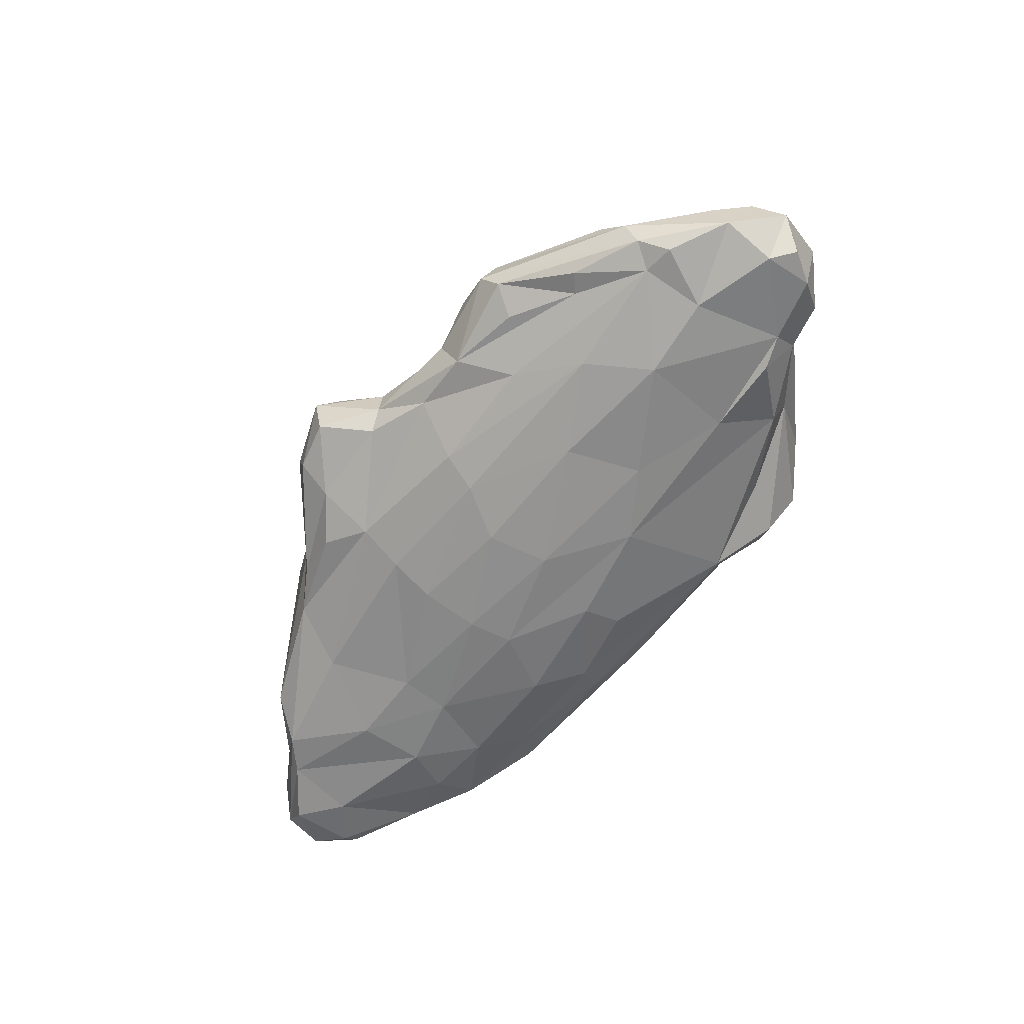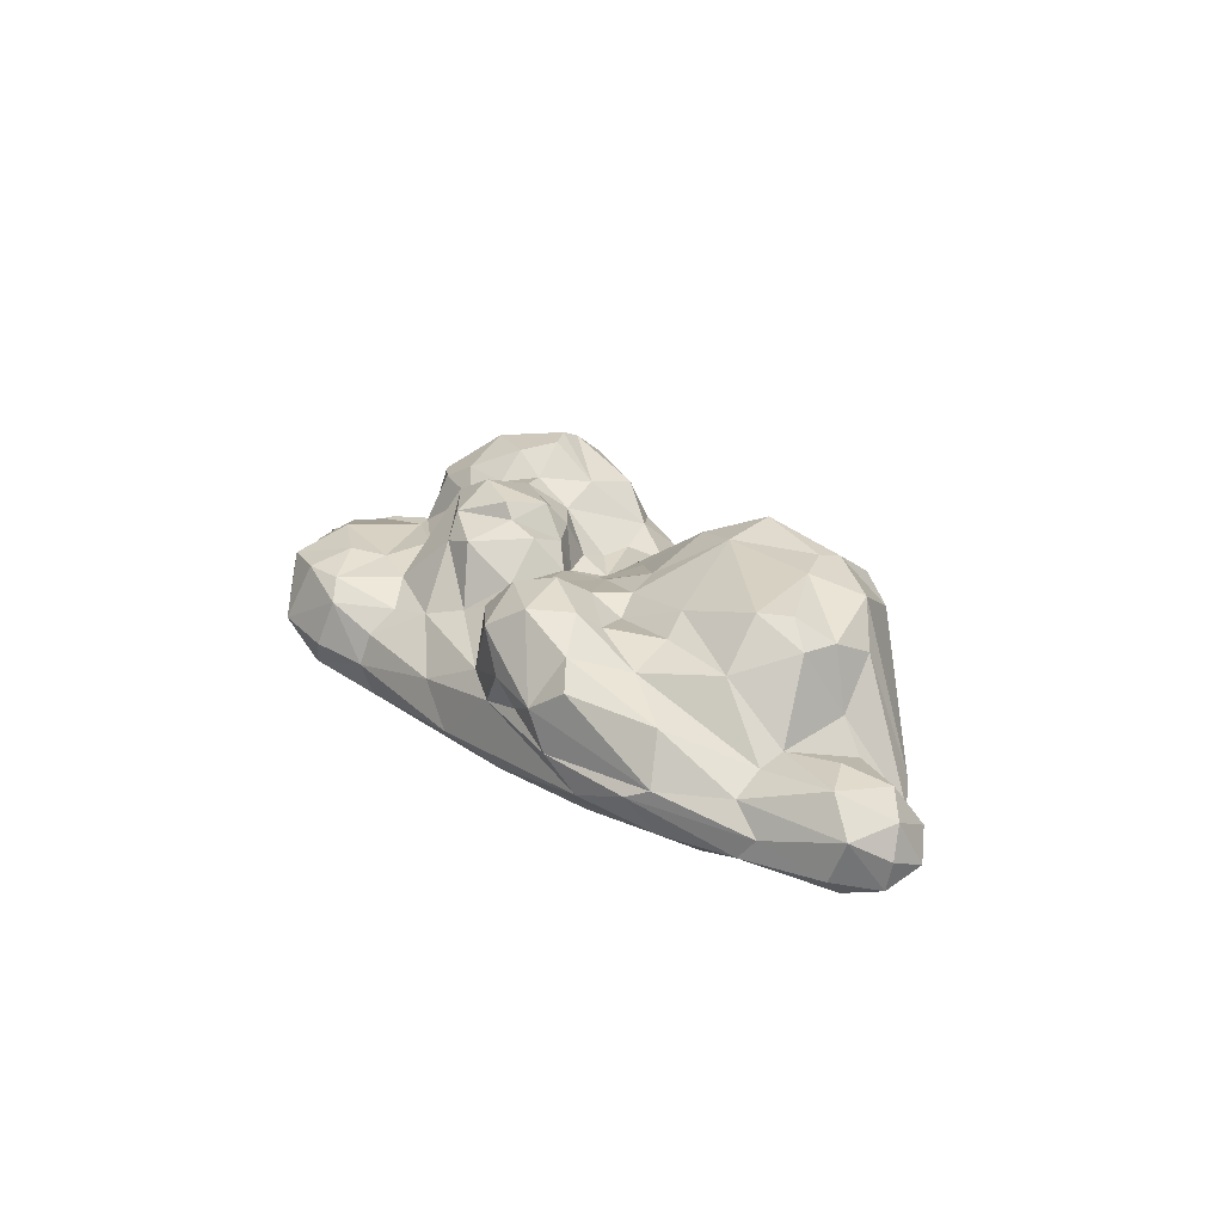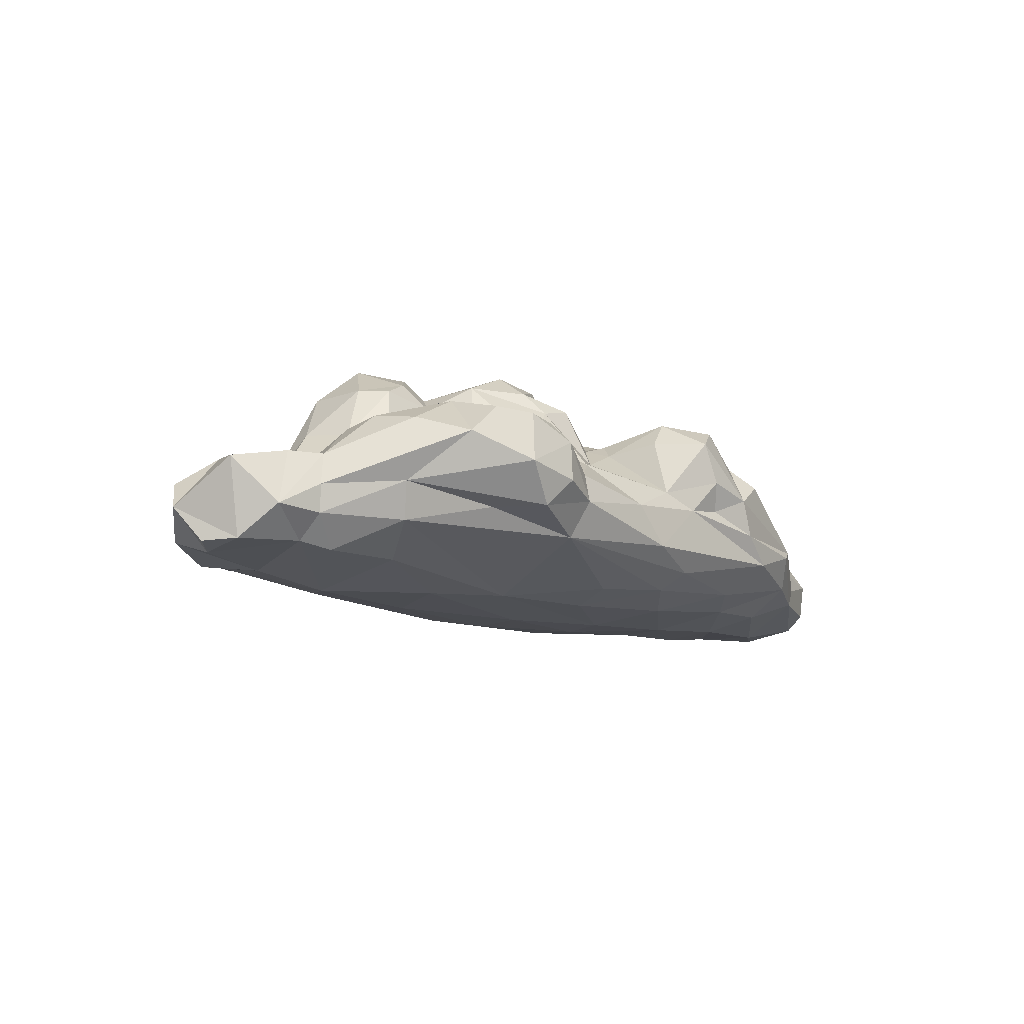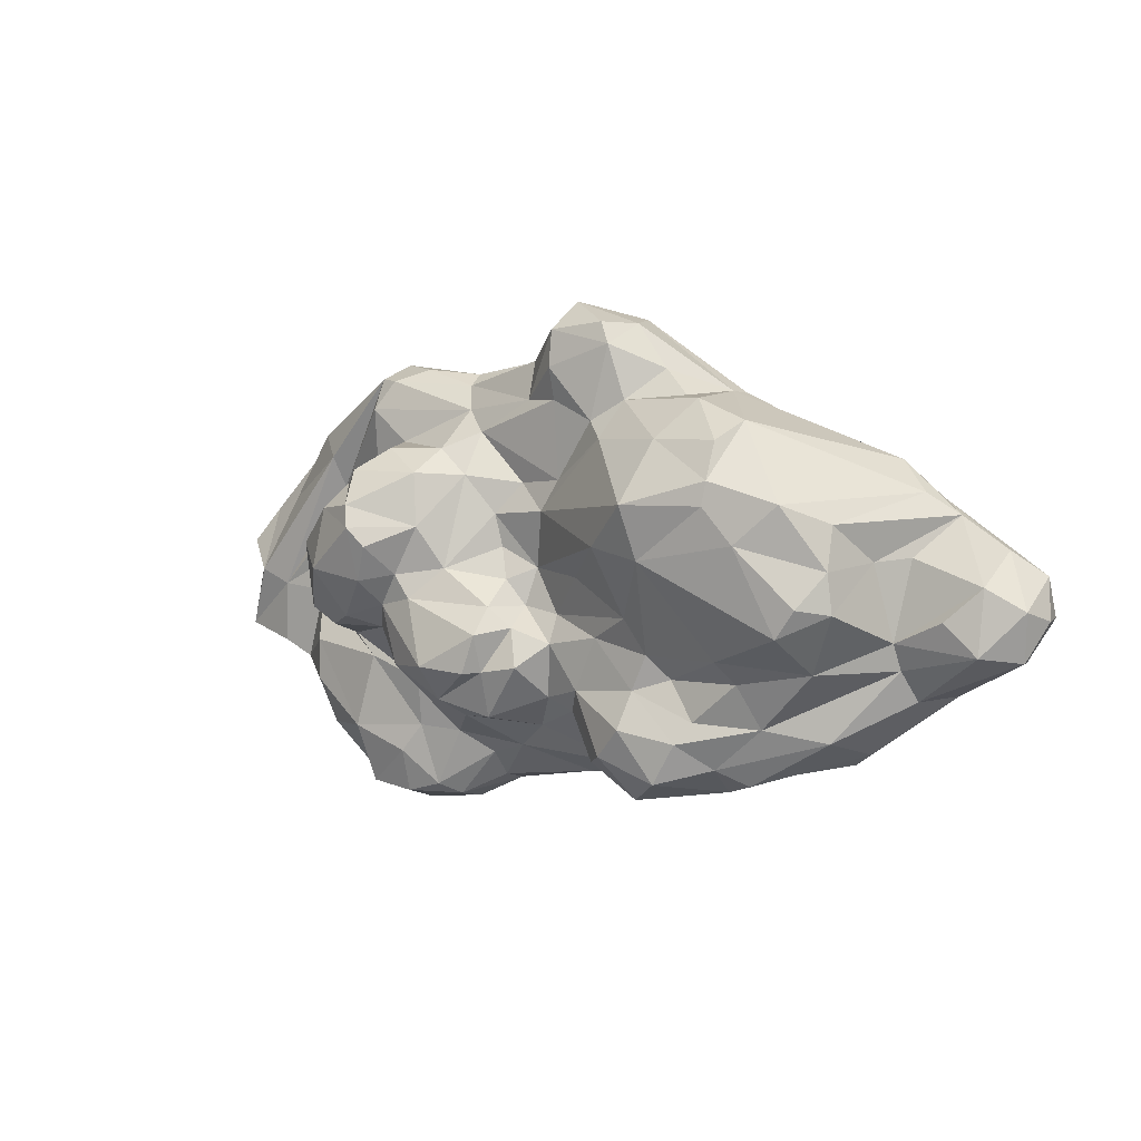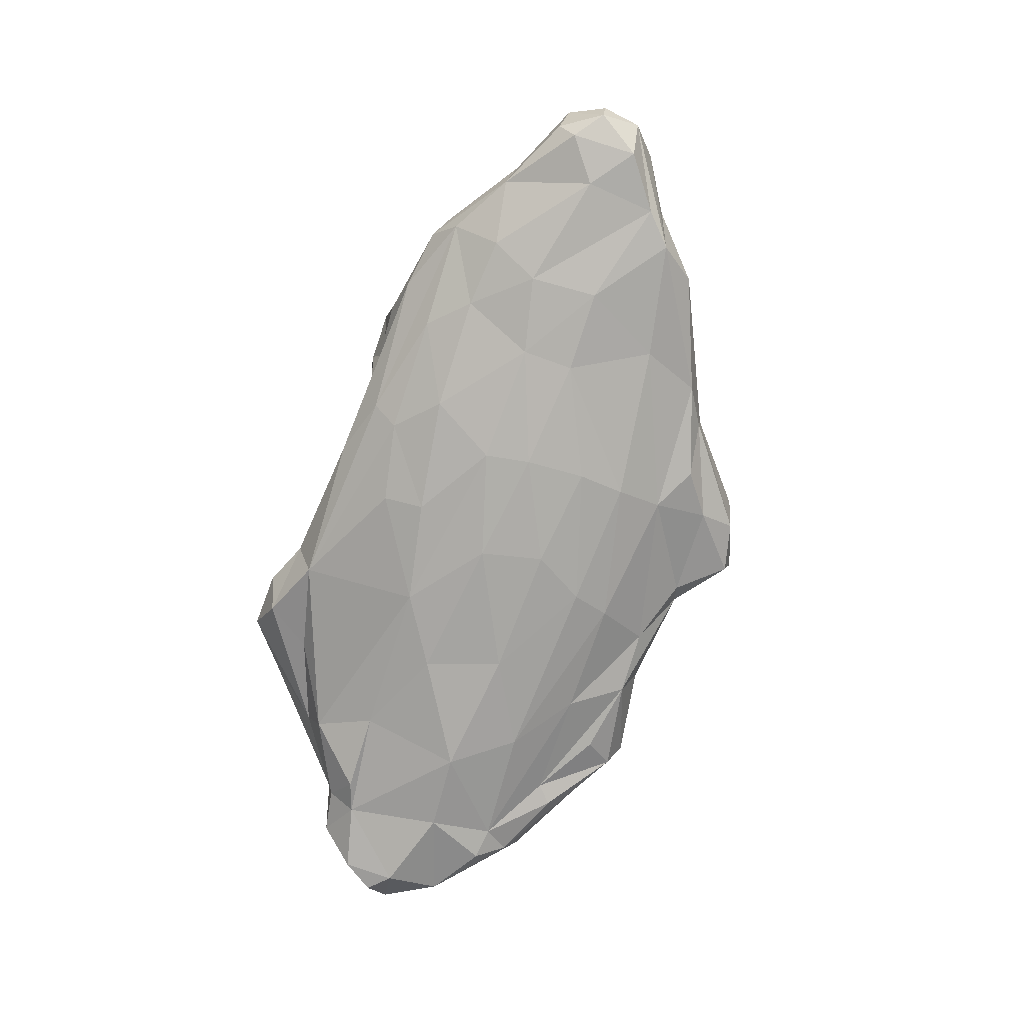
<metadata>
{"format":"obj","ext":"obj","renderer":"f3d","projection":"perspective","resolution":1024,"background":"white","views":[{"elev":-64.4,"azim":57.8,"up":"+Y"},{"elev":20.4,"azim":-120.2,"up":"+Y"},{"elev":-12.6,"azim":139.5,"up":"+Y"},{"elev":9.2,"azim":-144.7,"up":"+Z"},{"elev":-76.9,"azim":-103.5,"up":"+Y"}]}
</metadata>
<code>
v -62.85 1.844 -36.44
v -7.409 7.354 -77.95
v -93.54 11.67 -82.7
v 201.8 5.819 -4.793
v -209.4 11.08 -33.19
v -171.4 20.65 73.46
v -152.2 28.98 -107.4
v 271.2 25.02 -76.88
v 75.58 41.04 -158
v 67.61 42.21 127.8
v -80.69 34.51 132.9
v 247.2 20.36 -82.81
v 228.1 30.99 86.75
v -177.6 54.82 -130.1
v -329.5 36.87 -40.11
v -119.3 70.97 134.5
v 34.48 65.26 152.1
v -31.77 49.54 -152.1
v -346.2 30.22 -8.685
v -281.8 41.86 56.56
v -2.623 60.37 186.3
v 332.6 80.33 -76.55
v -235.1 75.8 -108.8
v -269.3 74.57 -67.9
v -344.6 73.28 1.015
v 70.75 69.98 140.3
v 145.6 79 138.9
v 264.5 88.85 -95.27
v -0.1887 90.45 194.4
v 63.95 107.3 -142.8
v -295.4 95.63 -7.588
v 227.9 118.2 -73.32
v 131.5 134.5 -146
v -264.2 78.64 30.48
v 0.9484 124.5 149.3
v -125.1 125.9 133.6
v 115.8 133.8 -88.54
v 53.38 156 -104.1
v -112.8 161.7 -130.4
v -238.5 148.8 27.44
v 221.6 127.6 -8.15
v -27 134.9 -94.65
v -135.8 147.8 -86.18
v -211.8 169.6 -16.91
v -53.68 141.7 103
v 169 147.7 57.1
v 64.87 173 -90.8
v -7.509 137.3 -86.55
v -38.78 148.1 -75.91
v -102.8 190 65.66
v 94.18 162.6 71.39
v 167.6 191.6 -1.894
v 11.7 156.1 -35.13
v -101.3 153.2 -42.51
v 46.2 128.6 41.37
v 103.8 174.1 -2.823
v 32.32 134.2 -4.746
v -10.58 130.8 -26.53
v 17.04 0 -20.89
v 287.8 88.96 -38.48
v 224 123.6 -102.8
v 172.7 138.5 -131
v 131.6 126.2 -178.8
v 105 124 -170.2
v 34.89 111.2 -132.5
v -51.96 99.95 -137.2
v -139.7 104.3 -143.6
v -261.9 86.96 -45.35
v -259.1 93.52 -25.97
v -210.3 164.2 71.17
v -261.3 54.73 71.86
v -46.11 119.4 167.3
v 2.465 119 175.7
v 28.87 110.4 123.8
v -167.1 121.9 -132
v -181.6 132.4 -88.24
v -222.7 111.1 -96.34
v -247.7 102.3 28.95
v -166.5 134 121.5
v -103.8 107.2 133.3
v -35.49 125.4 113.1
v 70.3 112.5 98.32
v 92.82 96.53 112.3
v 147.2 108.3 86.2
v 231.1 80.02 43.18
v 177.5 104.3 72.15
v 240.7 88.37 12.43
v 179.2 129.5 -60.77
v 159.6 133.4 -76.02
v 116.8 129.4 -124.9
v 84.93 122.7 -126.4
v -88.66 145.7 -148.1
v -148 137.7 -119.8
v -221.7 135.4 -45.12
v -234.7 135.9 56.92
v -162.1 175.6 84.51
v -158.5 159.3 109.7
v -0.09344 119.9 125.8
v 253.1 85.73 -18.67
v 206.1 124.2 -43.12
v -69.17 164.6 -116.2
v -224.9 167.4 3.599
v 92.95 131.8 86.42
v 198.9 164.1 11.16
v 129.9 157.5 -46.82
v 28.05 162 -101.3
v -88.35 169.5 -93.7
v -90.99 155 -68.31
v -115.4 142.6 -59.55
v -182.8 176.6 43.27
v -160.6 178.8 67.76
v 30.3 116.4 64
v 128.6 146.9 85.79
v 140.7 174.5 71.59
v 165.7 180.3 42.04
v 149.1 176.4 -37.63
v 68.04 191.5 -64.09
v 26.65 180.9 -38.41
v 2.081 165.1 -61.87
v 68.1 135.9 68.85
v 86.94 169.8 33.25
v 128.5 198.4 32.42
v 124.7 191.1 -7.216
v 90.41 175.6 -19.01
v 18.17 129.6 -23.26
v -86.1 158 -17.61
v -70.62 174.9 32.75
v 4.242 129.8 46.48
v 40.87 126.9 17.55
v -12.42 142.8 -46.19
v -54.74 147.2 -36.22
v -36.32 145 4.539
v 13.48 121.4 3.938
v 107.7 4.668 14.69
v -65.78 0.5002 -1.898
v 10.85 1.15 27.09
v 122.5 7.527 -43.41
v 69.55 7.889 -70.34
v -147.1 7.289 12.87
v -63.57 4.422 43.06
v 36.96 7.691 63.54
v -56.84 12.18 77.75
v 174.2 12.9 43.89
v 187.2 21.25 -79
v -5.571 17.19 -108.4
v -65.49 21.96 -114.8
v -151.3 7.772 -25.52
v -208 9.518 17.86
v 47.74 16.65 90.86
v 208.2 42.41 -121.1
v -50.39 26.15 111.9
v 133.4 22.71 83.05
v -229.3 22.24 -67.82
v -75.84 35.09 -133.4
v 214.4 31.97 76.13
v -257.6 19.89 64.79
v -149.5 40.75 116.6
v 262.2 22.52 41.69
v -232.8 43.55 -102.5
v -292.2 17.16 -6.561
v -46.77 45.55 154.1
v 20.75 50.77 148.9
v 115 36.98 124.4
v 169.1 34.84 109.4
v 285.9 20.27 36.77
v 146.2 56.58 -148.9
v -277.1 38.48 -71.51
v -325.8 24.59 -27.46
v -282.2 20.6 45.84
v -119.7 51.45 131.4
v 276.6 30.39 59.36
v 267.8 43.37 -97.22
v 66.55 68.82 -170.6
v -220 68.47 -119.7
v -322.7 19.21 21.45
v 184.9 45.83 129.5
v 175.8 64.61 140.2
v 326 29.46 8.664
v 321.7 16.69 -31.32
v 301.9 46.38 -94.61
v 214.6 69.75 -131.4
v 143.8 84.78 -194.4
v 100.6 77.21 -188.6
v -78.22 87.26 -142.1
v -288.9 53.82 -65.1
v -319.1 91.26 -29.8
v -351.5 51.33 -7.395
v -322.8 53.84 37.75
v -40.48 59.64 181
v 108.6 64.51 136
v 277 49.18 70.29
v 351.5 46.86 -30.73
v 289 89.37 -84.92
v 269.8 64.26 -100.7
v -151.8 76.2 -139.2
v 35.64 93.16 150.6
v 183.5 88.17 130.7
v 298.3 63.26 27.35
v 322.4 58.23 16.72
v 312.7 89.53 -29.06
v 211.5 117.9 -137.1
v 184.8 105.4 -171
v 64.39 91.51 -163.1
v -109.5 91.76 -137.7
v -318.6 83.71 16.22
v -235.7 38.41 91.08
v -79.4 94.84 149.9
v -54.12 92.49 180.2
v 104.3 80.36 128.8
v 178.9 105.3 108.8
v 236.9 88.25 67.08
v 260.6 67.7 80.47
v -177.4 20.47 -76.97
v 261.9 14.06 -6.183
v 120.5 56.16 -181.9
v -344.6 39.98 20.49
v 320.1 21.98 -69.48
v -341.2 66.75 -34.48
v 336.8 20.93 -47.59
v -6.435 80.13 -153
v 339.2 69.25 -10.02
v 92.98 109.8 -178.7
v 166.6 95.66 130.2
v 165.3 126.3 -175.7
v -37.19 114.6 182.2
v -102.2 114.1 -147.2
v -59.08 117.9 128.5
v 249.9 88.05 -40.67
v -48.94 143.2 -127
v -127.8 158.3 -100.7
v -242.7 149.4 -0.7302
v -109.3 157.2 107.6
v 169.7 165.3 -47.46
v 102.6 175.9 -69.11
v 12.33 117.5 -113.3
v -168.5 144.7 -56.32
v -159.4 158.6 -39.62
v -112 182.4 27.59
v -6.907 124.4 69.13
v 192 164.1 -36.72
v 118.7 170.8 -27.16
v 34.82 184 -66.78
v 26.36 172.7 -66.56
v 134.6 192.2 47.9
v 114.6 196.1 19.18
v 28.06 161.8 -20.65
v 70.32 158.5 2.821
f 136 59 134
f 135 1 59
f 134 59 137
f 59 138 137
f 1 138 59
f 2 138 1
f 135 140 139
f 136 140 135
f 136 141 140
f 134 141 136
f 1 3 2
f 135 147 1
f 147 3 1
f 139 147 135
f 140 141 142
f 134 143 141
f 4 134 137
f 4 137 144
f 137 138 144
f 2 145 138
f 145 2 146
f 3 146 2
f 3 147 213
f 5 213 147
f 139 148 147
f 140 142 139
f 6 139 142
f 151 142 149
f 141 149 142
f 141 143 149
f 134 4 143
f 150 144 138
f 7 146 3
f 147 148 5
f 5 148 169
f 139 6 148
f 6 142 151
f 152 149 143
f 143 4 158
f 144 8 4
f 9 150 138
f 138 145 9
f 7 3 213
f 153 213 5
f 169 148 156
f 6 156 148
f 151 157 6
f 10 151 149
f 10 149 152
f 152 143 158
f 146 9 145
f 154 9 146
f 7 154 146
f 160 153 5
f 160 5 169
f 6 157 156
f 11 157 151
f 163 10 152
f 163 152 155
f 152 158 155
f 12 8 144
f 154 7 159
f 213 159 7
f 153 159 213
f 160 167 153
f 13 155 158
f 4 214 158
f 214 4 8
f 144 150 12
f 150 9 166
f 154 18 9
f 154 14 18
f 159 153 167
f 168 167 160
f 206 156 157
f 151 161 11
f 162 161 151
f 10 162 151
f 155 164 163
f 176 164 155
f 155 13 176
f 158 214 165
f 14 154 159
f 167 168 15
f 11 170 157
f 16 157 170
f 162 10 17
f 17 10 163
f 176 13 171
f 158 171 13
f 165 171 158
f 12 172 8
f 150 172 12
f 173 215 9
f 9 215 166
f 18 173 9
f 14 184 18
f 174 159 167
f 15 168 19
f 160 175 168
f 169 175 160
f 19 168 175
f 19 175 216
f 169 216 175
f 156 216 169
f 20 156 206
f 206 157 16
f 11 161 170
f 21 161 162
f 21 162 17
f 17 163 190
f 177 190 163
f 164 176 163
f 163 176 177
f 191 177 171
f 177 176 171
f 165 178 171
f 178 191 171
f 214 178 165
f 178 214 179
f 8 179 214
f 172 180 8
f 8 180 217
f 22 217 180
f 181 172 150
f 166 181 150
f 215 181 166
f 215 182 181
f 173 183 215
f 182 215 183
f 174 14 159
f 167 185 174
f 15 185 167
f 174 185 23
f 218 185 15
f 24 185 218
f 19 218 15
f 24 218 186
f 19 187 218
f 186 218 25
f 25 218 187
f 19 216 187
f 156 188 216
f 187 216 25
f 25 216 188
f 161 189 170
f 21 189 161
f 170 189 16
f 17 190 26
f 27 190 177
f 212 191 198
f 178 199 191
f 198 191 199
f 178 179 192
f 192 179 219
f 8 217 179
f 179 217 219
f 22 192 217
f 217 192 219
f 22 180 193
f 172 194 180
f 193 180 28
f 28 180 194
f 181 194 172
f 18 220 173
f 173 220 203
f 220 18 184
f 195 184 14
f 174 195 14
f 20 188 156
f 20 206 71
f 16 189 208
f 208 189 29
f 29 189 21
f 26 196 17
f 21 17 29
f 29 17 196
f 27 177 197
f 177 191 197
f 212 197 191
f 200 198 199
f 192 221 178
f 178 221 199
f 22 200 192
f 192 200 221
f 199 221 200
f 22 193 60
f 60 193 28
f 228 60 28
f 28 194 201
f 202 194 181
f 202 201 194
f 182 202 181
f 182 183 222
f 203 222 173
f 173 222 183
f 30 222 203
f 195 204 184
f 23 195 174
f 24 77 23
f 23 185 24
f 25 205 186
f 31 186 205
f 188 205 25
f 20 205 188
f 206 16 79
f 16 208 207
f 209 196 26
f 190 209 26
f 27 209 190
f 223 209 27
f 83 209 223
f 197 223 27
f 197 210 223
f 197 212 211
f 211 212 198
f 211 198 200
f 200 22 60
f 32 228 28
f 201 61 28
f 32 28 61
f 201 202 62
f 62 202 224
f 63 224 182
f 182 224 202
f 62 224 33
f 33 224 63
f 182 222 63
f 63 222 64
f 30 64 222
f 63 64 33
f 30 203 65
f 65 203 220
f 220 66 65
f 184 66 220
f 204 195 67
f 23 67 195
f 24 186 68
f 31 69 186
f 69 68 186
f 31 205 69
f 69 205 34
f 34 205 20
f 71 206 79
f 207 208 72
f 72 208 225
f 73 225 29
f 29 225 208
f 35 72 73
f 73 72 225
f 29 196 73
f 73 196 74
f 209 74 196
f 73 74 35
f 211 85 197
f 197 85 210
f 86 210 85
f 211 200 60
f 228 99 60
f 62 61 201
f 62 32 61
f 226 66 184
f 204 226 184
f 67 226 204
f 75 67 23
f 75 23 77
f 24 68 77
f 76 77 68
f 34 78 69
f 207 80 16
f 79 16 36
f 36 16 80
f 36 80 227
f 207 227 80
f 207 72 227
f 35 81 72
f 227 72 81
f 83 74 209
f 82 74 83
f 82 83 103
f 223 210 83
f 86 84 210
f 103 83 84
f 84 83 210
f 86 85 87
f 211 60 85
f 99 87 60
f 87 85 60
f 100 228 88
f 62 89 32
f 88 228 89
f 89 228 32
f 90 62 33
f 37 89 90
f 90 89 62
f 33 64 90
f 90 64 91
f 30 91 64
f 90 91 37
f 30 65 91
f 91 65 38
f 38 65 235
f 65 66 235
f 66 226 92
f 92 226 67
f 92 67 39
f 75 93 67
f 77 93 75
f 39 67 93
f 76 68 94
f 69 94 68
f 34 20 78
f 71 95 20
f 20 95 78
f 40 78 95
f 71 70 95
f 70 40 95
f 71 79 70
f 70 79 96
f 97 96 79
f 36 97 79
f 98 81 35
f 239 81 98
f 35 74 98
f 82 98 74
f 41 87 99
f 41 99 100
f 228 100 99
f 88 89 37
f 235 66 42
f 66 229 42
f 92 229 66
f 39 101 92
f 92 101 229
f 42 229 101
f 39 93 230
f 77 76 93
f 93 76 230
f 43 230 76
f 69 231 94
f 78 231 69
f 44 94 231
f 102 231 40
f 40 231 78
f 44 231 102
f 227 232 36
f 36 232 97
f 45 232 227
f 45 227 81
f 45 81 239
f 239 98 82
f 84 86 46
f 46 86 87
f 41 104 87
f 100 88 233
f 105 233 88
f 88 37 105
f 37 234 105
f 37 91 234
f 91 38 234
f 47 234 38
f 47 38 106
f 38 235 106
f 106 235 48
f 48 235 42
f 48 42 49
f 42 101 49
f 49 101 107
f 39 107 101
f 39 230 107
f 108 230 43
f 49 107 108
f 108 107 230
f 43 236 109
f 76 236 43
f 237 109 236
f 94 236 76
f 94 237 236
f 44 237 94
f 44 102 110
f 40 110 102
f 70 110 40
f 70 111 110
f 110 111 238
f 50 238 111
f 70 96 111
f 50 111 96
f 97 232 96
f 96 232 50
f 50 232 45
f 82 112 239
f 82 103 120
f 51 120 103
f 84 113 103
f 103 113 51
f 84 114 113
f 46 114 84
f 51 113 114
f 87 104 46
f 46 104 115
f 52 115 104
f 41 240 104
f 240 52 104
f 100 240 41
f 52 240 116
f 116 240 233
f 100 233 240
f 105 116 233
f 105 234 241
f 47 117 234
f 234 117 241
f 124 241 117
f 124 117 118
f 118 117 242
f 243 242 47
f 47 242 117
f 53 118 243
f 243 118 242
f 47 106 243
f 48 119 106
f 106 119 243
f 53 243 119
f 43 109 108
f 54 108 109
f 54 109 237
f 44 238 237
f 110 238 44
f 54 237 238
f 239 128 45
f 50 45 128
f 82 120 112
f 112 120 55
f 55 120 247
f 247 120 121
f 51 121 120
f 114 244 51
f 51 244 121
f 46 244 114
f 46 115 244
f 52 122 115
f 115 122 244
f 121 244 122
f 122 245 121
f 52 123 122
f 122 123 245
f 121 245 56
f 56 245 123
f 52 116 123
f 123 116 241
f 105 241 116
f 56 123 241
f 56 241 124
f 124 118 246
f 125 246 53
f 53 246 118
f 57 246 125
f 49 130 48
f 48 130 119
f 53 119 130
f 54 238 126
f 127 126 238
f 127 238 50
f 50 128 127
f 112 128 239
f 55 128 112
f 55 247 129
f 57 129 247
f 56 247 121
f 56 124 247
f 247 124 246
f 57 247 246
f 53 130 125
f 58 125 130
f 108 131 49
f 49 131 130
f 54 131 108
f 58 130 131
f 54 126 131
f 58 131 126
f 126 132 58
f 58 132 133
f 127 132 126
f 133 132 127
f 127 128 133
f 55 133 128
f 55 129 133
f 133 129 57
f 59 136 135
f 57 125 133
f 58 133 125

</code>
